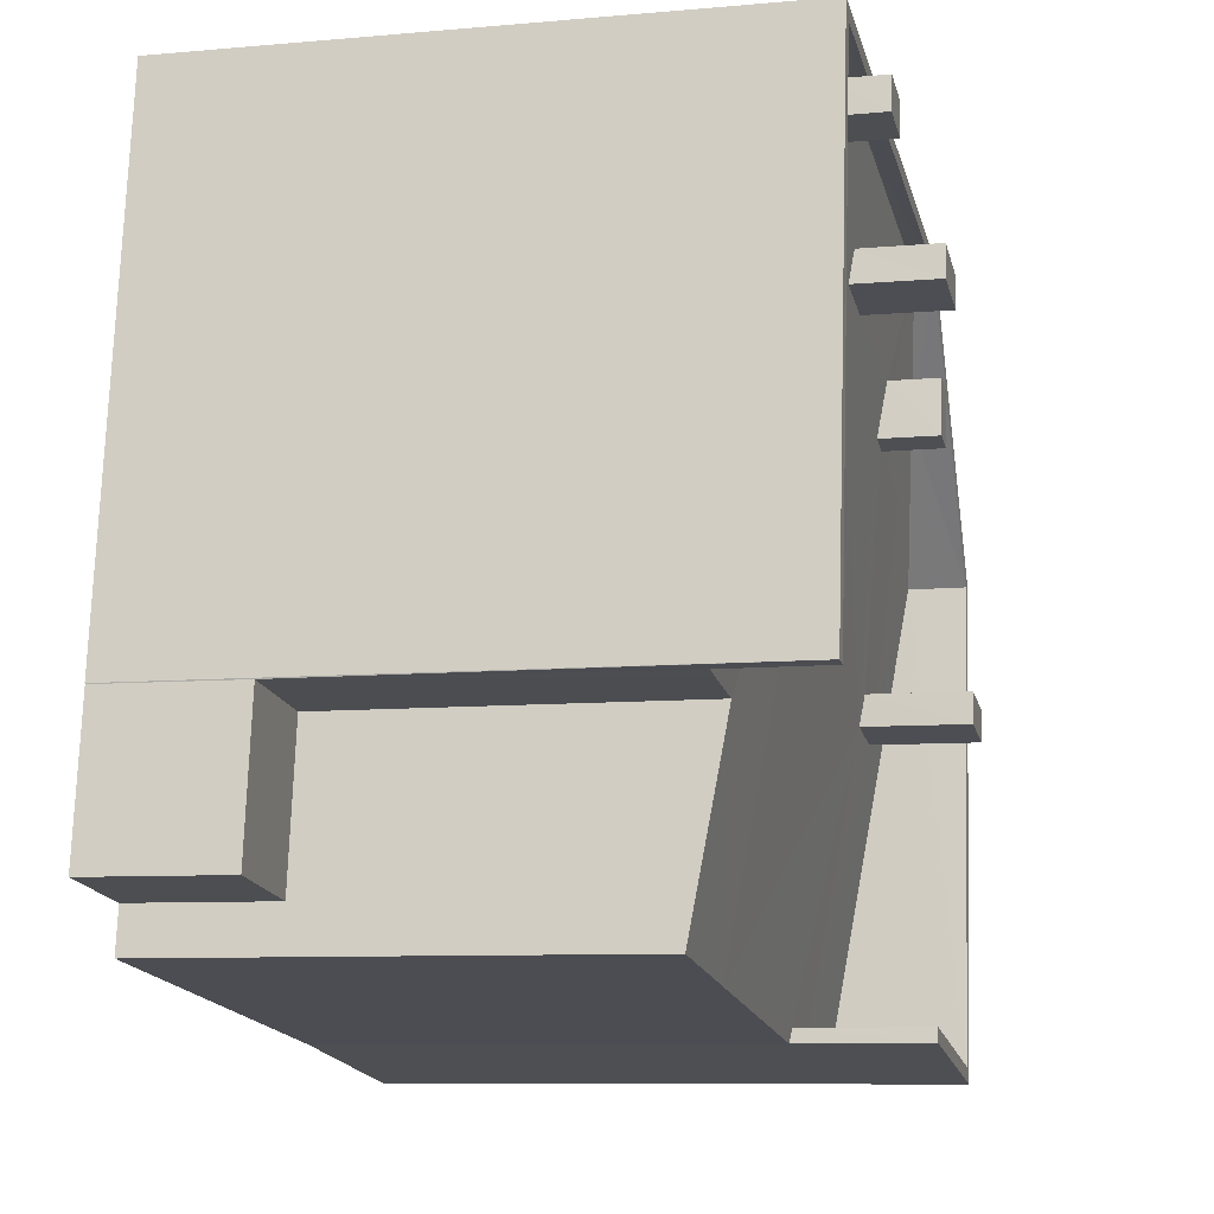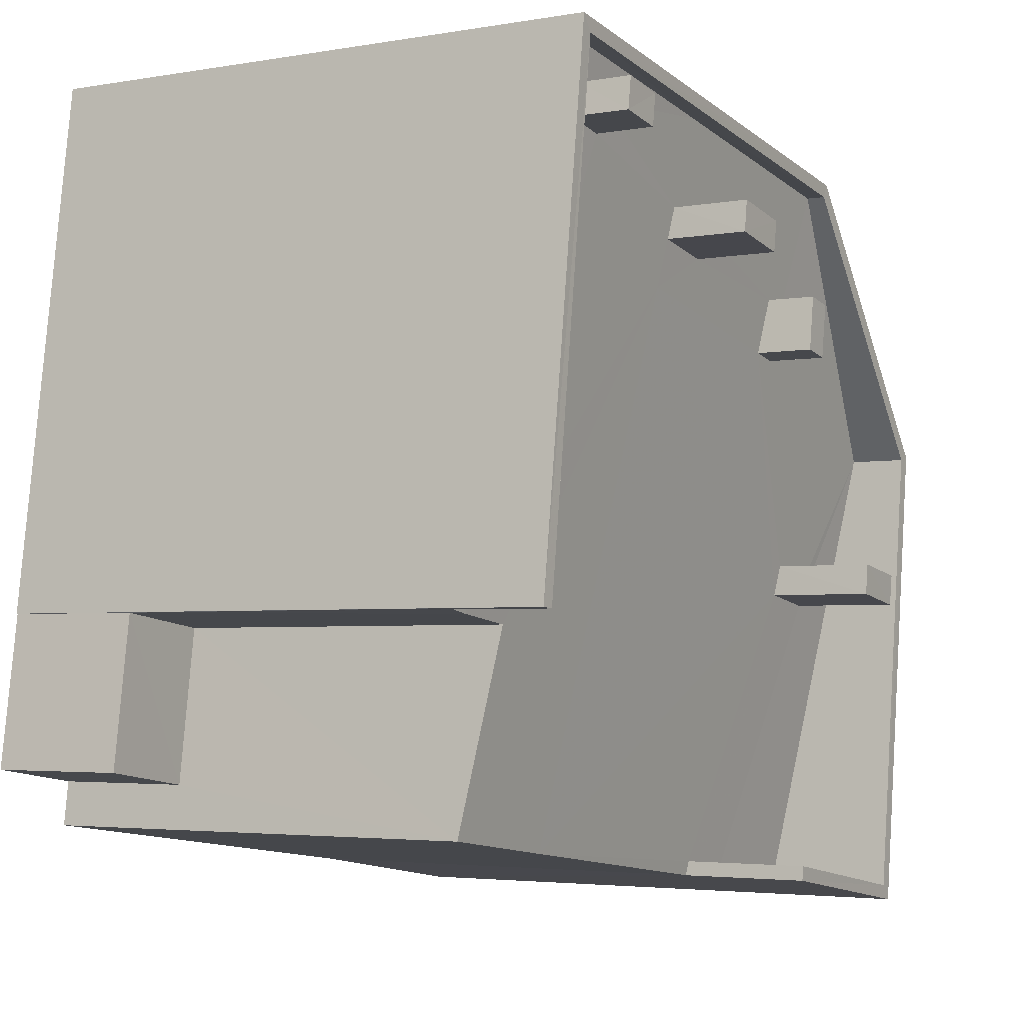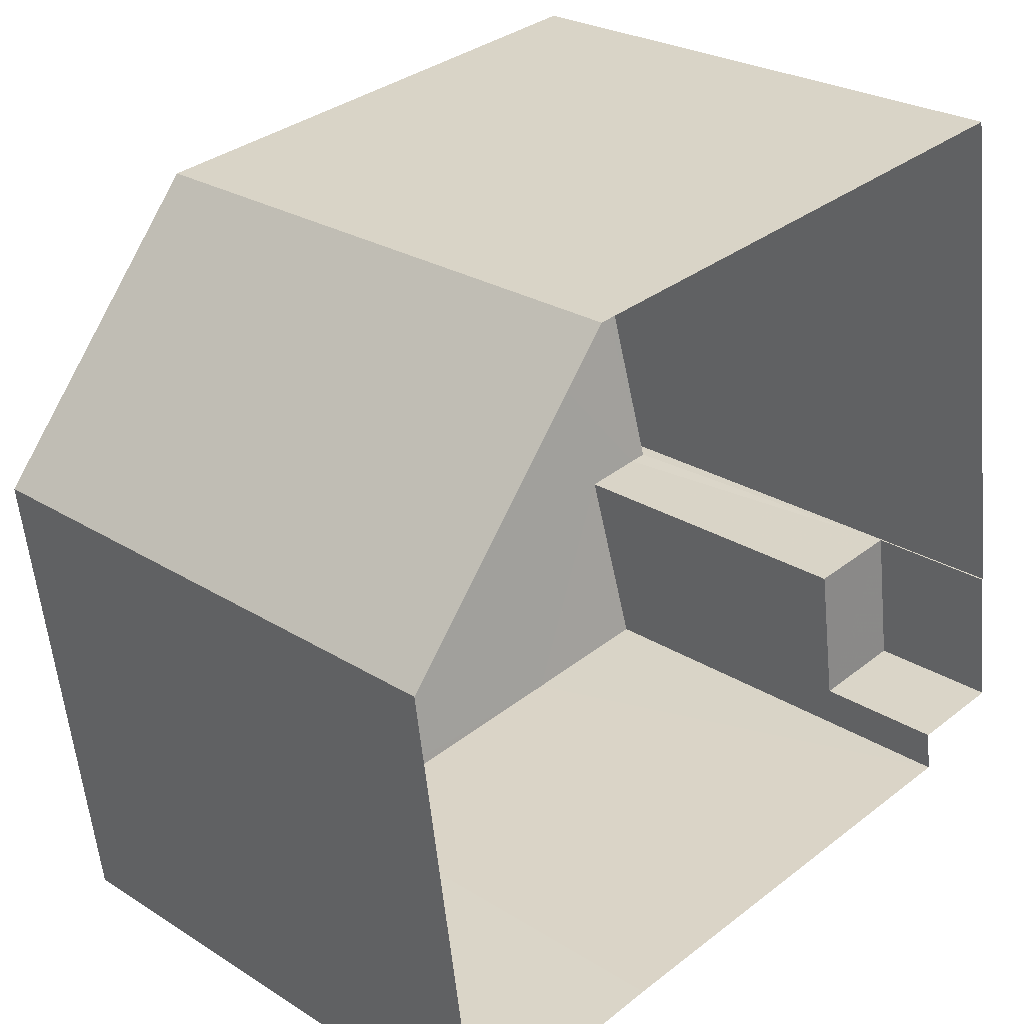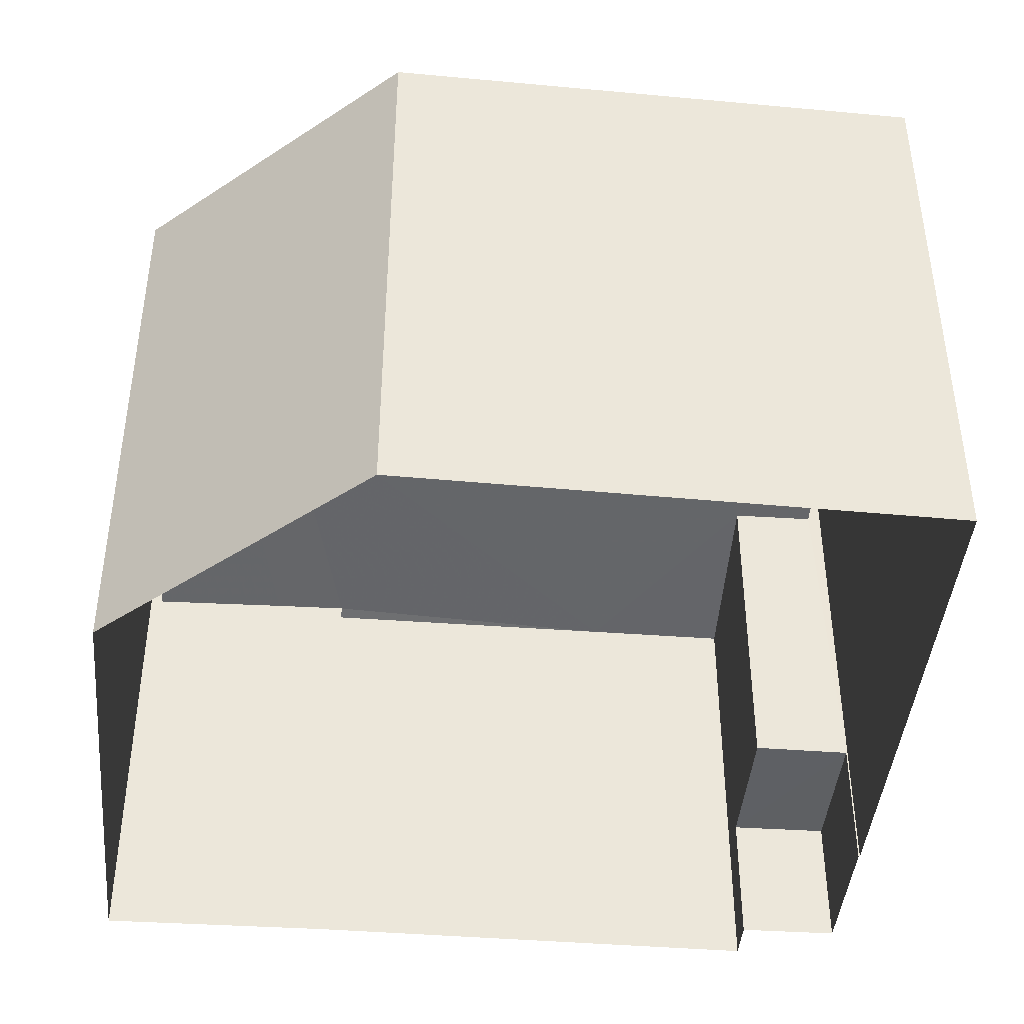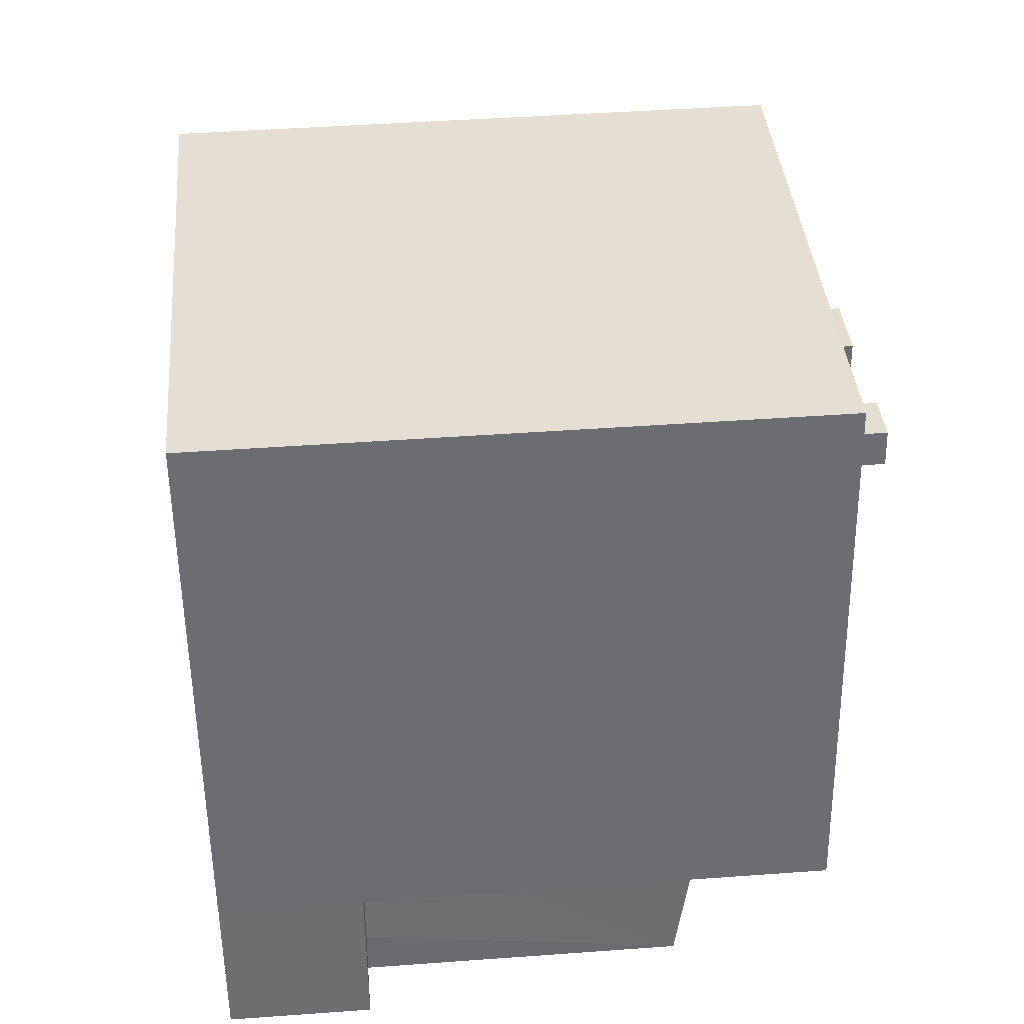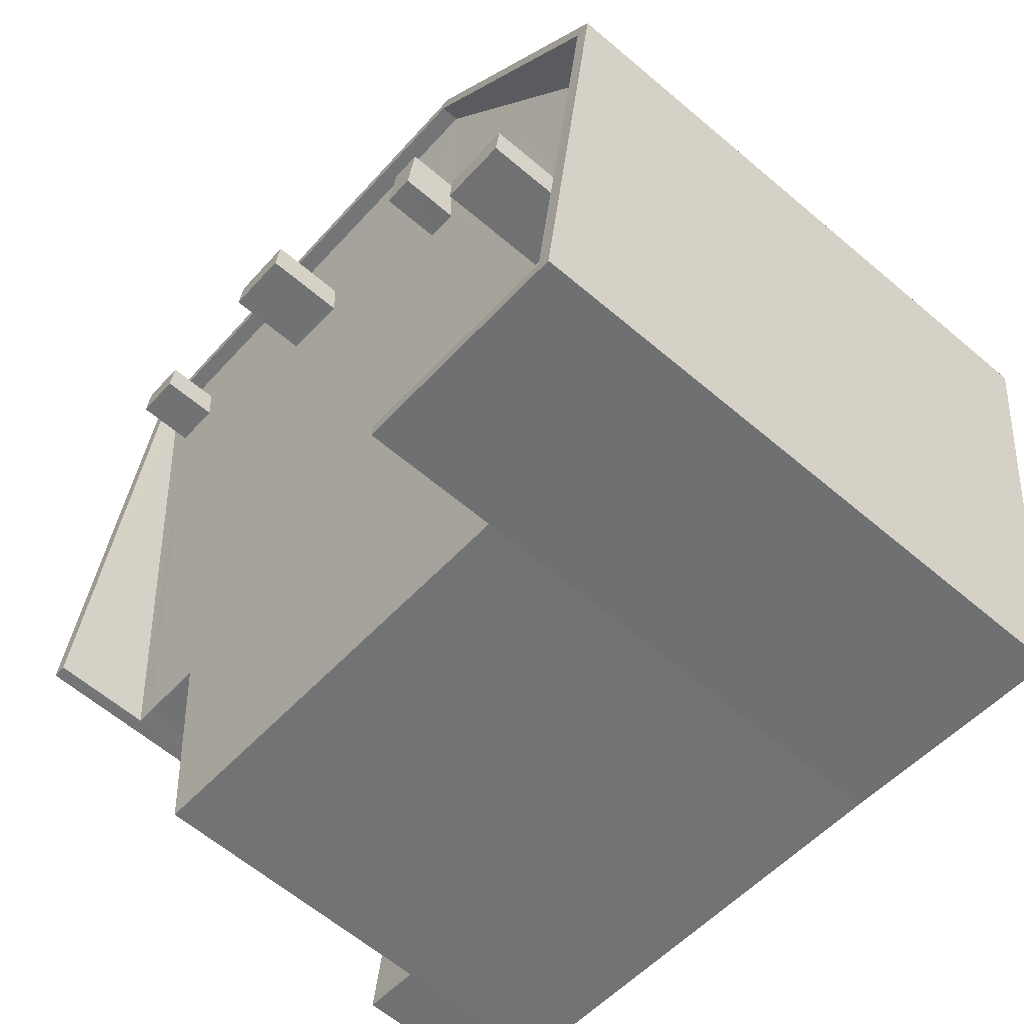
<metadata>
{"format":"obj","ext":"obj","renderer":"f3d","projection":"perspective","resolution":1024,"background":"white","views":[{"elev":-8.9,"azim":-76.6,"up":"+Y"},{"elev":-3.6,"azim":-59.6,"up":"+Y"},{"elev":25.4,"azim":135.3,"up":"+Y"},{"elev":-42.7,"azim":166.8,"up":"+Z"},{"elev":44.2,"azim":-94.9,"up":"+Y"},{"elev":-62.4,"azim":49.3,"up":"+Y"}]}
</metadata>
<code>
v -8.867e+04 -9.879e+04 9.229
v -8.867e+04 -9.88e+04 9.228
v -8.868e+04 -9.88e+04 9.228
v -8.868e+04 -9.879e+04 9.229
v -8.868e+04 -9.879e+04 9.229
v -8.868e+04 -9.88e+04 9.229
v -8.868e+04 -9.88e+04 9.228
v -8.868e+04 -9.88e+04 9.228
v -8.868e+04 -9.88e+04 9.229
v -8.869e+04 -9.88e+04 9.228
v -8.868e+04 -9.879e+04 16.76
v -8.867e+04 -9.879e+04 16.64
v -8.867e+04 -9.879e+04 16.93
v -8.867e+04 -9.88e+04 16.25
v -8.867e+04 -9.88e+04 15.57
v -8.868e+04 -9.88e+04 15.6
v -8.868e+04 -9.88e+04 16.26
v -8.868e+04 -9.88e+04 16.33
v -8.867e+04 -9.88e+04 16.32
v -8.868e+04 -9.879e+04 17.44
v -8.868e+04 -9.879e+04 17.44
v -8.868e+04 -9.88e+04 17.44
v -8.868e+04 -9.879e+04 17.44
v -8.867e+04 -9.879e+04 17.44
v -8.867e+04 -9.879e+04 17.44
v -8.868e+04 -9.88e+04 17.44
v -8.867e+04 -9.88e+04 17.44
v -8.868e+04 -9.88e+04 17.44
v -8.867e+04 -9.88e+04 17.44
v -8.868e+04 -9.88e+04 17.44
v -8.868e+04 -9.879e+04 17.44
v -8.868e+04 -9.879e+04 17.06
v -8.868e+04 -9.88e+04 16.06
v -8.868e+04 -9.88e+04 16.06
v -8.868e+04 -9.879e+04 17.21
v -8.868e+04 -9.879e+04 17.21
v -8.868e+04 -9.879e+04 17.13
v -8.868e+04 -9.879e+04 17.62
v -8.868e+04 -9.879e+04 17.62
v -8.868e+04 -9.879e+04 17.62
v -8.868e+04 -9.879e+04 17.62
v -8.867e+04 -9.88e+04 17.76
v -8.867e+04 -9.88e+04 17.76
v -8.868e+04 -9.88e+04 17.76
v -8.868e+04 -9.88e+04 17.76
v -8.868e+04 -9.879e+04 16.78
v -8.868e+04 -9.879e+04 16.82
v -8.868e+04 -9.88e+04 15.6
v -8.868e+04 -9.879e+04 16.79
v -8.868e+04 -9.88e+04 15.61
v -8.868e+04 -9.88e+04 15.58
v -8.868e+04 -9.879e+04 17.87
v -8.868e+04 -9.879e+04 17.87
v -8.868e+04 -9.879e+04 17.87
v -8.868e+04 -9.879e+04 17.87
v -8.868e+04 -9.879e+04 17.13
v -8.868e+04 -9.879e+04 17.2
v -8.868e+04 -9.879e+04 17
v -8.868e+04 -9.879e+04 17.05
v -8.868e+04 -9.879e+04 16.93
v -8.868e+04 -9.88e+04 16.05
v -8.868e+04 -9.88e+04 15.62
v -8.868e+04 -9.879e+04 16.92
v -8.868e+04 -9.879e+04 16.99
v -8.868e+04 -9.879e+04 17.18
v -8.868e+04 -9.879e+04 16.91
v -8.868e+04 -9.879e+04 16.91
v -8.868e+04 -9.879e+04 18.08
v -8.868e+04 -9.879e+04 18.08
v -8.868e+04 -9.879e+04 18.08
v -8.868e+04 -9.879e+04 18.08
v -8.868e+04 -9.88e+04 11.16
v -8.869e+04 -9.88e+04 11.16
v -8.868e+04 -9.88e+04 11.16
v -8.868e+04 -9.88e+04 11.16
f 1 2 3
f 1 3 4
f 5 4 6
f 3 7 8
f 5 6 9
f 6 8 10
f 4 3 6
f 6 3 8
f 11 12 13
f 12 14 15
f 15 14 16
f 16 14 17
f 11 18 19
f 12 19 14
f 12 11 19
f 20 21 22
f 23 21 20
f 24 23 25
f 20 22 26
f 27 28 29
f 29 24 27
f 28 27 30
f 23 31 25
f 23 20 31
f 24 25 27
f 32 33 34
f 33 32 35
f 36 35 37
f 35 32 37
f 38 39 40
f 38 41 39
f 42 43 44
f 45 42 44
f 46 18 11
f 47 48 17
f 18 49 17
f 50 16 17
f 48 51 50
f 17 49 47
f 46 49 18
f 48 50 17
f 52 53 54
f 52 55 53
f 56 36 37
f 36 56 57
f 57 56 58
f 34 59 32
f 58 56 59
f 60 58 59
f 48 61 62
f 61 47 34
f 48 47 61
f 47 60 59
f 34 47 59
f 47 49 63
f 60 47 63
f 57 64 65
f 11 66 46
f 64 57 58
f 65 66 13
f 63 49 67
f 65 67 66
f 13 66 11
f 64 63 67
f 67 65 64
f 68 69 70
f 68 71 69
f 72 73 74
f 75 72 74
f 52 54 37
f 32 52 37
f 42 45 17
f 14 42 17
f 12 25 13
f 13 31 65
f 13 25 31
f 67 41 66
f 67 39 41
f 3 48 7
f 7 48 62
f 51 48 3
f 40 39 67
f 49 40 67
f 65 31 57
f 36 57 20
f 36 20 35
f 57 31 20
f 55 52 32
f 59 55 32
f 28 50 51
f 28 30 50
f 74 73 10
f 8 74 10
f 61 75 62
f 62 74 7
f 7 74 8
f 75 74 62
f 71 68 60
f 63 71 60
f 3 2 51
f 51 29 28
f 51 2 29
f 64 71 63
f 64 69 71
f 29 2 1
f 24 29 1
f 58 69 64
f 58 70 69
f 72 10 73
f 72 6 10
f 5 22 21
f 5 9 22
f 61 34 75
f 75 34 72
f 9 6 72
f 33 26 22
f 9 72 22
f 34 33 72
f 72 33 22
f 66 38 46
f 66 41 38
f 38 40 49
f 46 38 49
f 56 55 59
f 56 53 55
f 68 70 58
f 60 68 58
f 50 30 16
f 16 27 15
f 16 30 27
f 27 12 15
f 27 25 12
f 26 33 35
f 20 26 35
f 18 43 19
f 18 44 43
f 45 44 18
f 17 45 18
f 4 24 1
f 4 23 24
f 19 42 14
f 19 43 42
f 37 53 56
f 37 54 53
f 21 23 4
f 5 21 4

</code>
